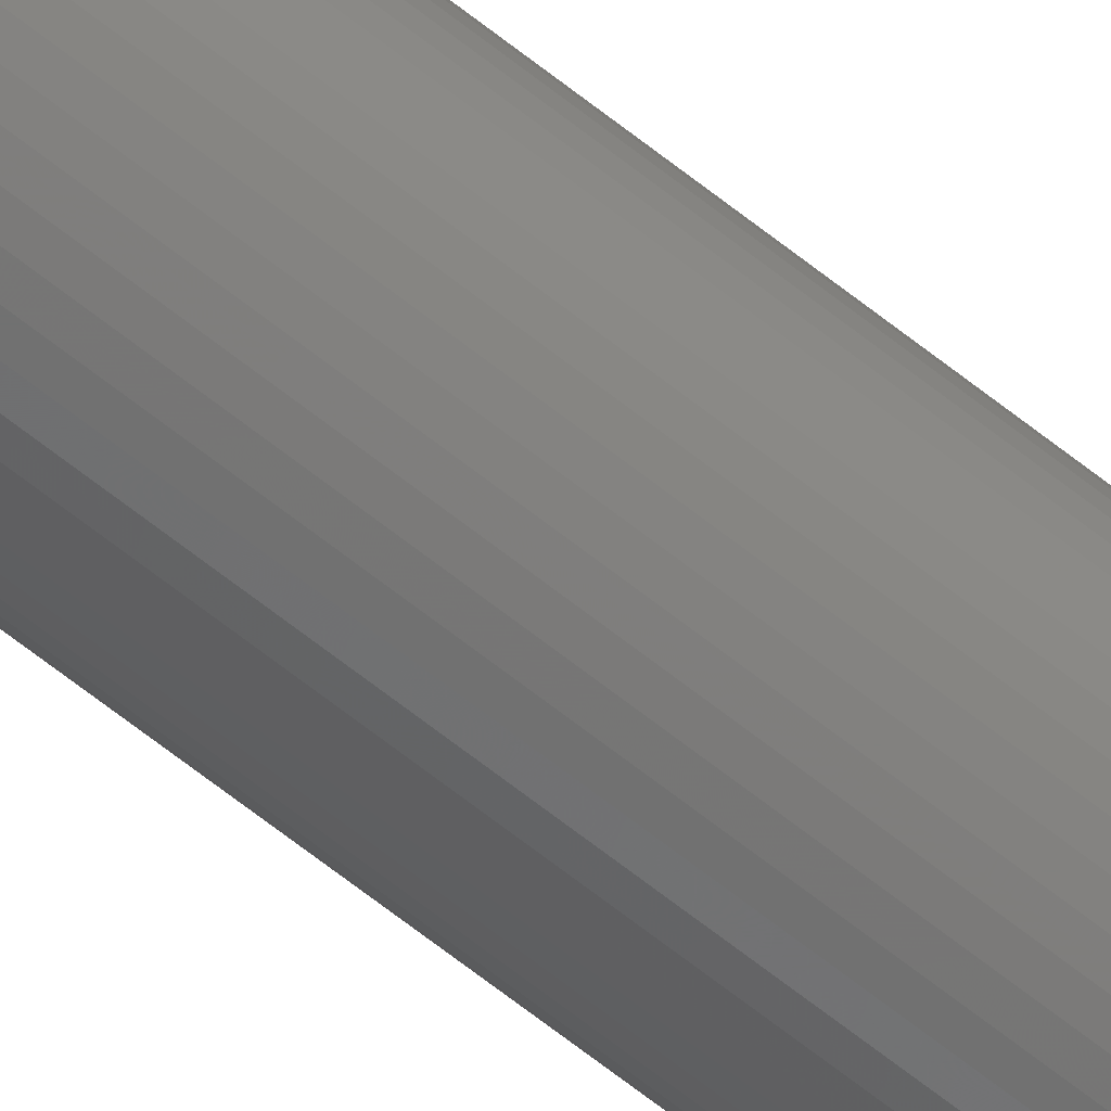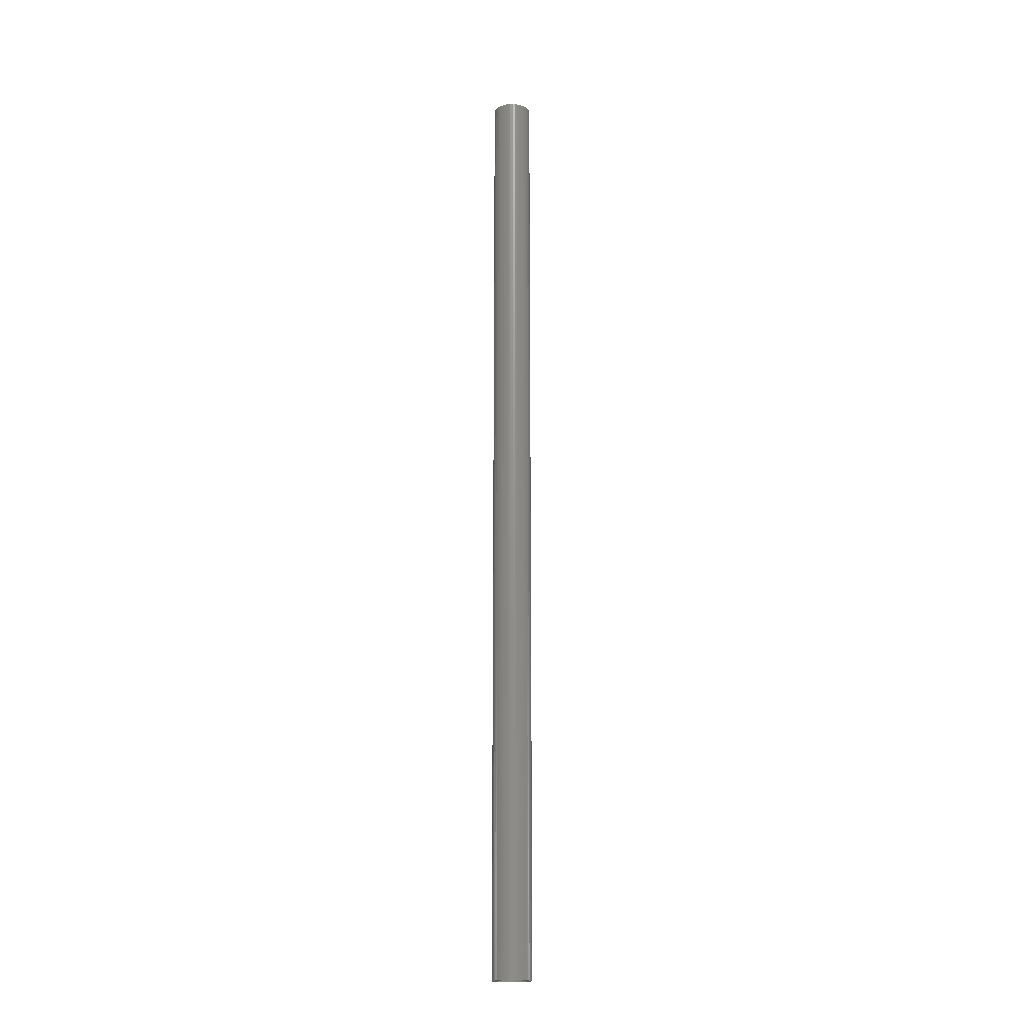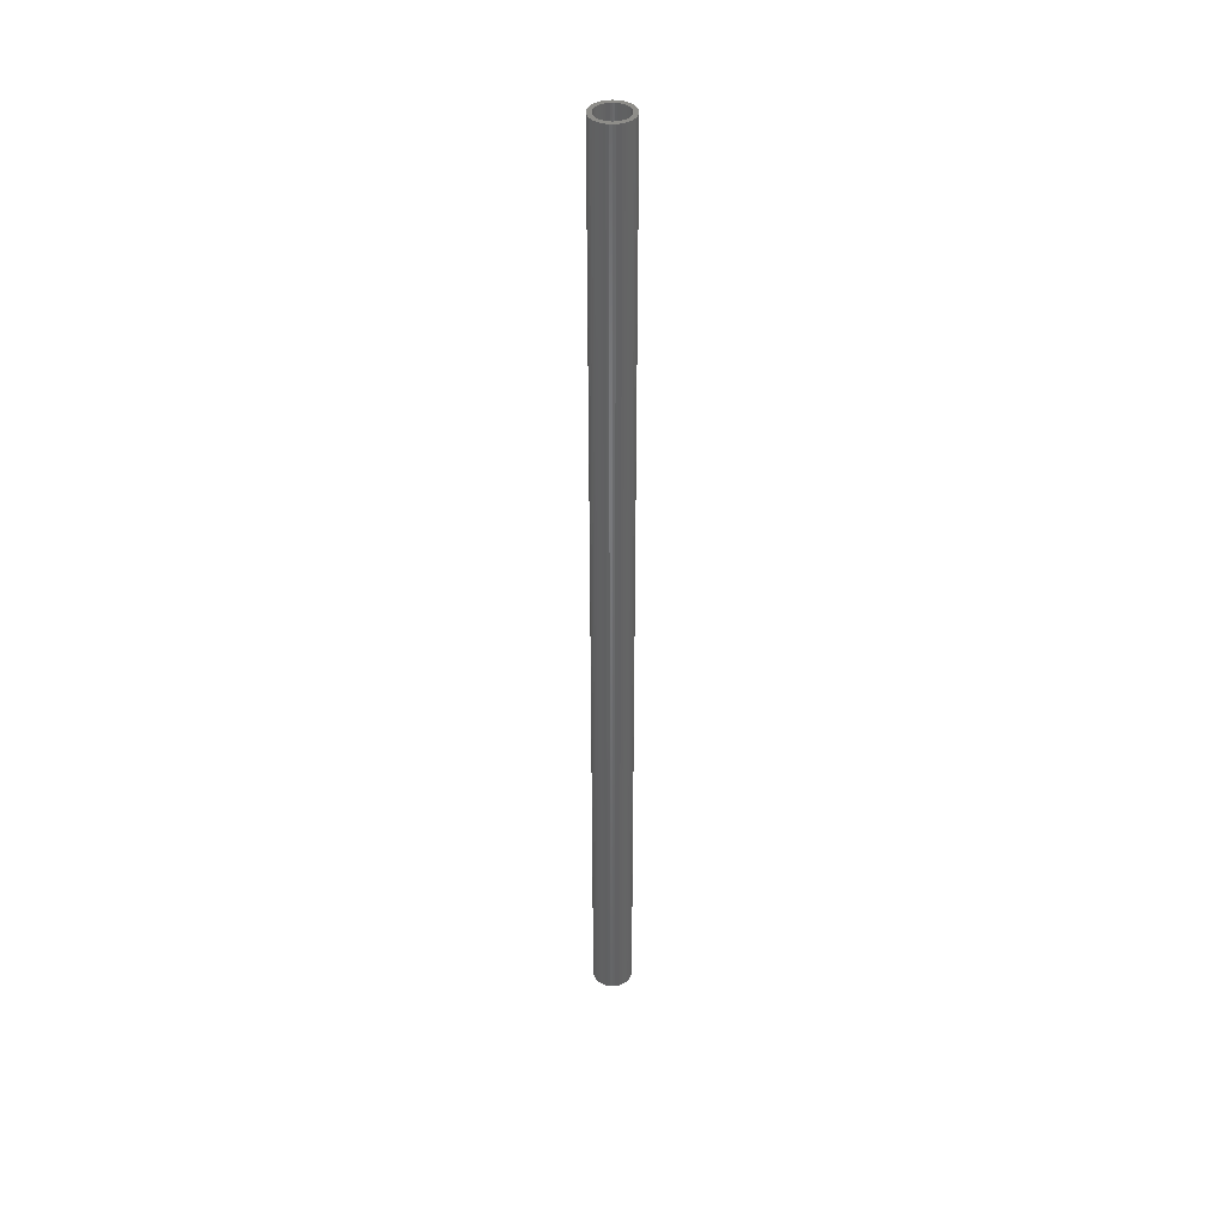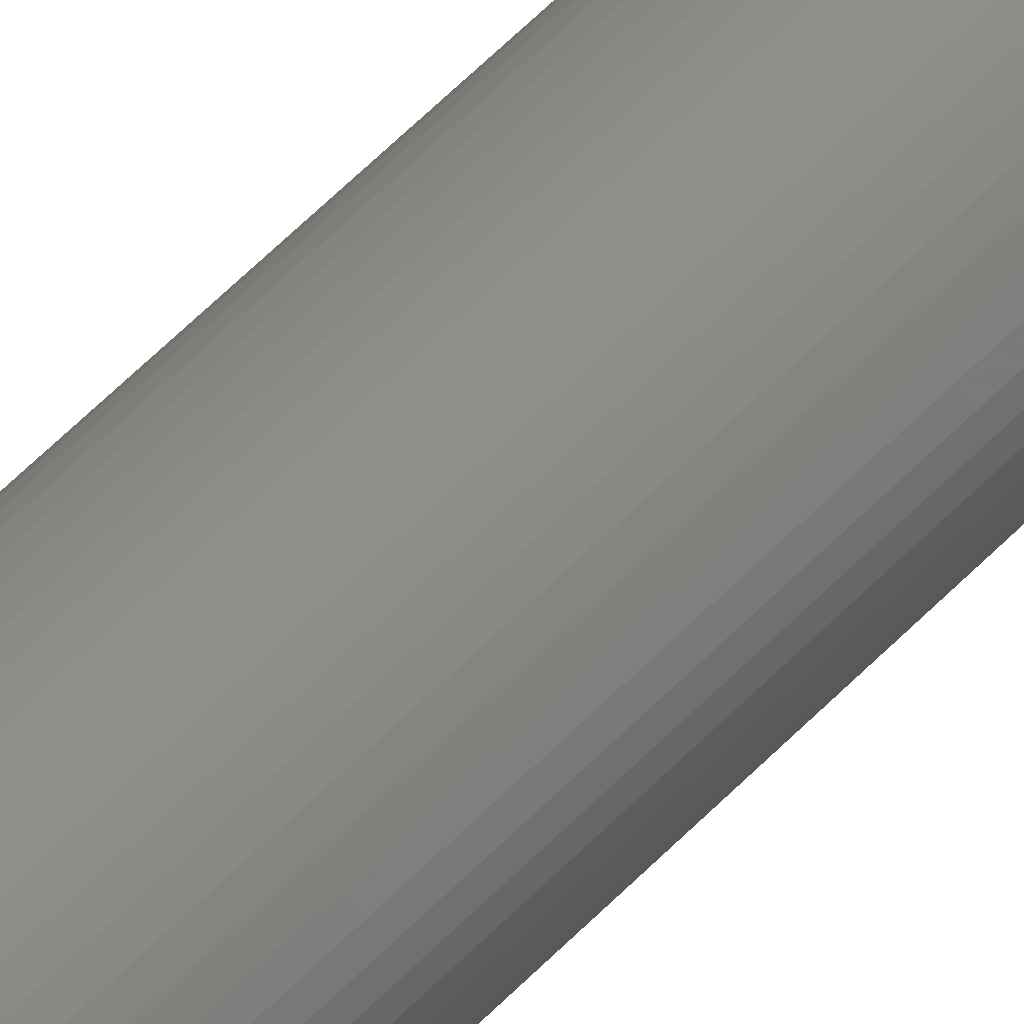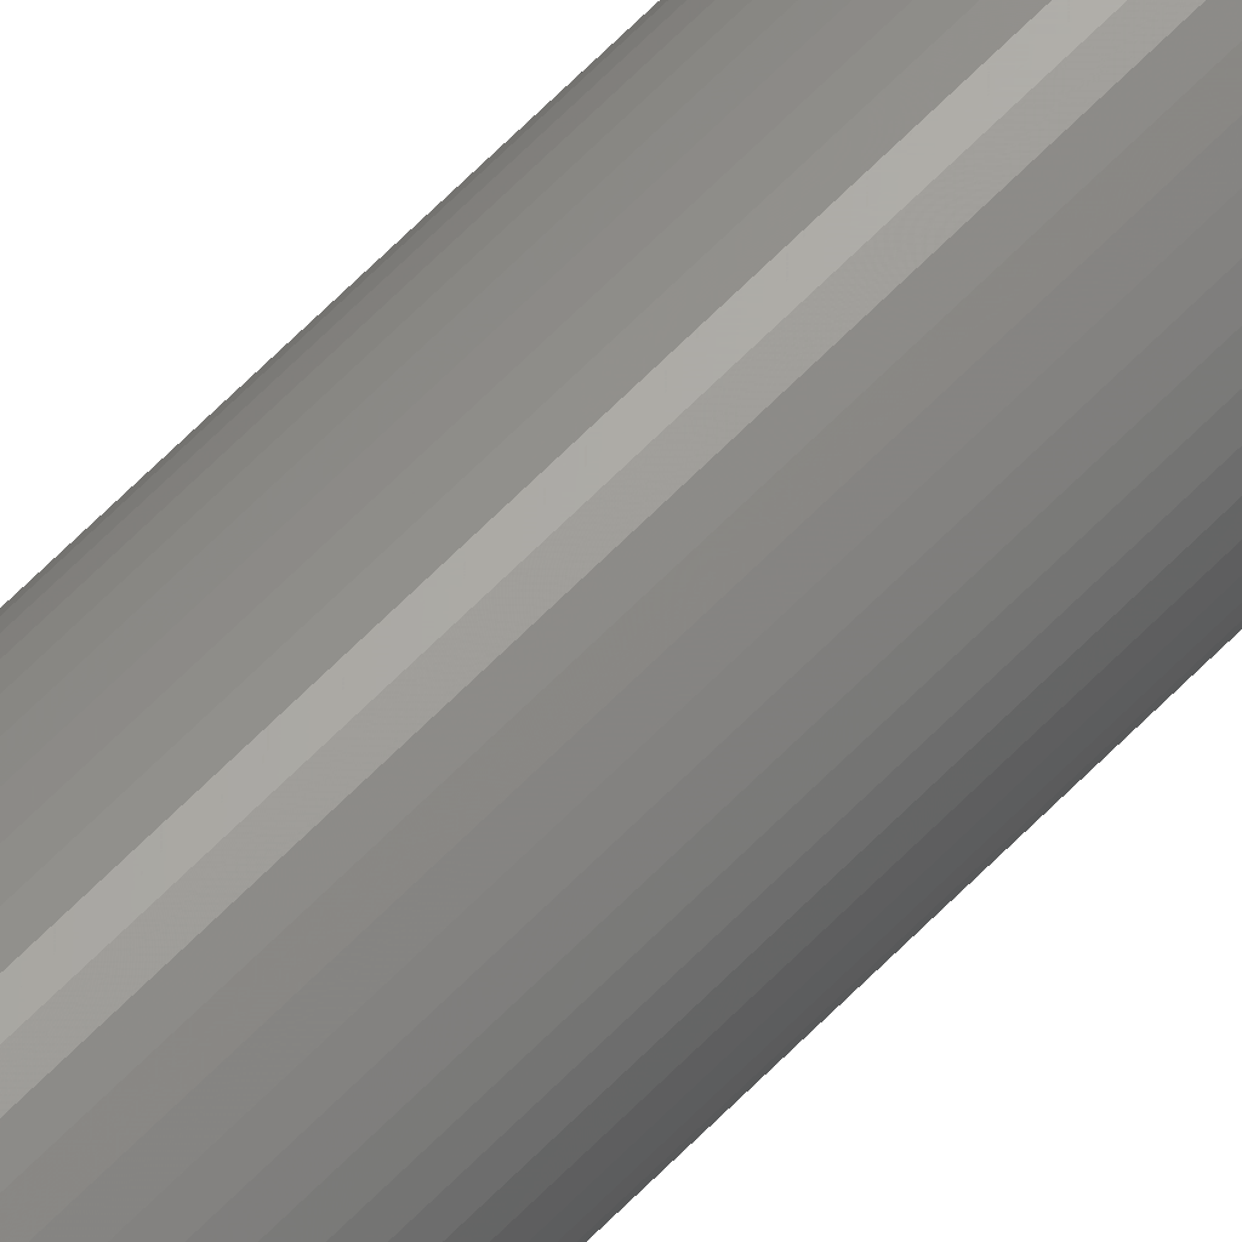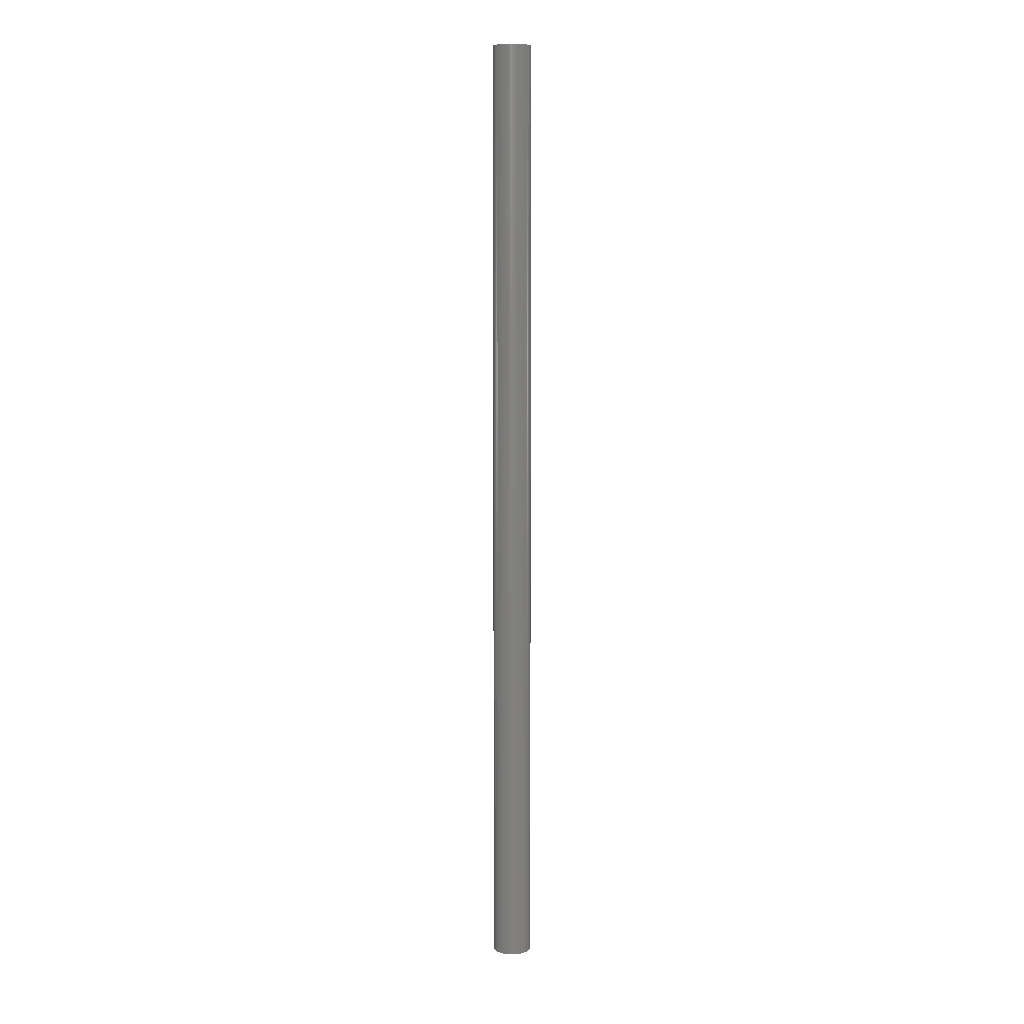
<metadata>
{"format":"stl","ext":"stl","renderer":"f3d","projection":"perspective","resolution":1024,"background":"white","views":[{"elev":-62.2,"azim":50.5,"up":"+Y"},{"elev":-18.3,"azim":37.8,"up":"+Z"},{"elev":39.7,"azim":-161.8,"up":"+Z"},{"elev":41.1,"azim":36.1,"up":"+Y"},{"elev":64.5,"azim":44.2,"up":"+Y"},{"elev":7.5,"azim":-155.7,"up":"+Z"}]}
</metadata>
<code>
# stl→obj: 200 verts, 400 faces
v 1.75 0 42.5
v 1.736 0.2193 -42.5
v 1.736 0.2193 42.5
v 1.75 0 -42.5
v -1.75 0 -42.5
v -1.736 0.2193 42.5
v -1.736 0.2193 -42.5
v -1.75 0 42.5
v 0.1099 1.747 -42.5
v -0.1099 1.747 42.5
v 0.1099 1.747 42.5
v -0.1099 1.747 -42.5
v -0.1099 -1.747 -42.5
v 0.1099 -1.747 42.5
v -0.1099 -1.747 42.5
v 0.1099 -1.747 -42.5
v 1.276 1.198 -42.5
v 1.115 1.348 42.5
v 1.276 1.198 42.5
v 1.115 1.348 -42.5
v -1.115 1.348 -42.5
v -1.276 1.198 42.5
v -1.115 1.348 42.5
v -1.276 1.198 -42.5
v -0.5408 1.664 -42.5
v -0.7451 1.583 42.5
v -0.5408 1.664 42.5
v -0.7451 1.583 -42.5
v 1.534 -0.8431 42.5
v 1.627 -0.6442 -42.5
v 1.627 -0.6442 42.5
v 1.534 -0.8431 -42.5
v 1.627 0.6442 42.5
v 1.534 0.8431 -42.5
v 1.534 0.8431 42.5
v 1.627 0.6442 -42.5
v 0.7451 1.583 -42.5
v 0.5408 1.664 42.5
v 0.7451 1.583 42.5
v 0.5408 1.664 -42.5
v 0.9377 1.478 42.5
v 0.9377 1.478 -42.5
v -1.627 0.6442 -42.5
v -1.534 0.8431 42.5
v -1.534 0.8431 -42.5
v -1.627 0.6442 42.5
v -1.416 1.029 -42.5
v -1.416 1.029 42.5
v 1.35 0 42.5
v 1.339 0.1692 42.5
v 1.695 0.4352 42.5
v 1.736 -0.2193 42.5
v 1.308 0.3357 42.5
v 1.339 -0.1692 42.5
v 1.255 0.497 42.5
v 1.695 -0.4352 42.5
v 1.183 0.6504 42.5
v 1.416 1.029 42.5
v 1.308 -0.3357 42.5
v 1.092 0.7935 42.5
v 0.9841 0.9241 42.5
v 0.8605 1.04 42.5
v 0.7234 1.14 42.5
v 0.5748 1.222 42.5
v 0.4172 1.284 42.5
v 0.3279 1.719 42.5
v 0.253 1.326 42.5
v 0.08477 1.347 42.5
v -0.08477 1.347 42.5
v -0.253 1.326 42.5
v -0.3279 1.719 42.5
v -0.4172 1.284 42.5
v -0.5748 1.222 42.5
v -0.7234 1.14 42.5
v -0.9377 1.478 42.5
v -0.8605 1.04 42.5
v -0.9841 0.9241 42.5
v -1.092 0.7935 42.5
v -1.183 0.6504 42.5
v -1.255 0.497 42.5
v -1.308 0.3357 42.5
v 1.255 -0.497 42.5
v 1.183 -0.6504 42.5
v 1.416 -1.029 42.5
v 1.092 -0.7935 42.5
v 1.276 -1.198 42.5
v 0.9841 -0.9241 42.5
v 1.115 -1.348 42.5
v 0.8605 -1.04 42.5
v 0.9377 -1.478 42.5
v 0.7234 -1.14 42.5
v 0.7451 -1.583 42.5
v 0.5748 -1.222 42.5
v 0.5408 -1.664 42.5
v 0.4172 -1.284 42.5
v 0.3279 -1.719 42.5
v 0.253 -1.326 42.5
v 0.08477 -1.347 42.5
v -0.08477 -1.347 42.5
v -0.253 -1.326 42.5
v -0.3279 -1.719 42.5
v -0.4172 -1.284 42.5
v -0.5408 -1.664 42.5
v -0.5748 -1.222 42.5
v -0.7451 -1.583 42.5
v -0.7234 -1.14 42.5
v -0.9377 -1.478 42.5
v -0.8605 -1.04 42.5
v -1.115 -1.348 42.5
v -0.9841 -0.9241 42.5
v -1.276 -1.198 42.5
v -1.092 -0.7935 42.5
v -1.416 -1.029 42.5
v -1.183 -0.6504 42.5
v -1.534 -0.8431 42.5
v -1.255 -0.497 42.5
v -1.627 -0.6442 42.5
v -1.308 -0.3357 42.5
v -1.695 -0.4352 42.5
v -1.339 -0.1692 42.5
v -1.736 -0.2193 42.5
v -1.35 0 42.5
v -1.695 0.4352 42.5
v -1.339 0.1692 42.5
v -0.9377 1.478 -42.5
v -0.3279 1.719 -42.5
v 1.35 0 -42.5
v 1.736 -0.2193 -42.5
v 1.339 -0.1692 -42.5
v 1.695 -0.4352 -42.5
v 1.308 -0.3357 -42.5
v 1.339 0.1692 -42.5
v 1.255 -0.497 -42.5
v 1.695 0.4352 -42.5
v 1.183 -0.6504 -42.5
v 1.416 -1.029 -42.5
v 1.308 0.3357 -42.5
v 1.092 -0.7935 -42.5
v 1.276 -1.198 -42.5
v 0.9841 -0.9241 -42.5
v 1.115 -1.348 -42.5
v 0.8605 -1.04 -42.5
v 0.9377 -1.478 -42.5
v 0.7234 -1.14 -42.5
v 0.7451 -1.583 -42.5
v 0.5748 -1.222 -42.5
v 0.5408 -1.664 -42.5
v 0.4172 -1.284 -42.5
v 0.3279 -1.719 -42.5
v 0.253 -1.326 -42.5
v 0.08477 -1.347 -42.5
v -0.08477 -1.347 -42.5
v -0.253 -1.326 -42.5
v -0.3279 -1.719 -42.5
v -0.4172 -1.284 -42.5
v -0.5408 -1.664 -42.5
v -0.5748 -1.222 -42.5
v -0.7451 -1.583 -42.5
v -0.7234 -1.14 -42.5
v -0.9377 -1.478 -42.5
v -0.8605 -1.04 -42.5
v -1.115 -1.348 -42.5
v -0.9841 -0.9241 -42.5
v -1.276 -1.198 -42.5
v -1.092 -0.7935 -42.5
v -1.416 -1.029 -42.5
v -1.183 -0.6504 -42.5
v -1.534 -0.8431 -42.5
v -1.255 -0.497 -42.5
v -1.627 -0.6442 -42.5
v -1.308 -0.3357 -42.5
v 1.255 0.497 -42.5
v 1.183 0.6504 -42.5
v 1.416 1.029 -42.5
v 1.092 0.7935 -42.5
v 0.9841 0.9241 -42.5
v 0.8605 1.04 -42.5
v 0.7234 1.14 -42.5
v 0.5748 1.222 -42.5
v 0.4172 1.284 -42.5
v 0.3279 1.719 -42.5
v 0.253 1.326 -42.5
v 0.08477 1.347 -42.5
v -0.08477 1.347 -42.5
v -0.253 1.326 -42.5
v -0.4172 1.284 -42.5
v -0.5748 1.222 -42.5
v -0.7234 1.14 -42.5
v -0.8605 1.04 -42.5
v -0.9841 0.9241 -42.5
v -1.092 0.7935 -42.5
v -1.183 0.6504 -42.5
v -1.255 0.497 -42.5
v -1.308 0.3357 -42.5
v -1.695 0.4352 -42.5
v -1.339 0.1692 -42.5
v -1.35 0 -42.5
v -1.695 -0.4352 -42.5
v -1.339 -0.1692 -42.5
v -1.736 -0.2193 -42.5
f 1 2 3
f 2 1 4
f 5 6 7
f 6 5 8
f 9 10 11
f 10 9 12
f 13 14 15
f 14 13 16
f 17 18 19
f 18 17 20
f 21 22 23
f 22 21 24
f 25 26 27
f 26 25 28
f 29 30 31
f 30 29 32
f 33 34 35
f 34 33 36
f 37 38 39
f 38 37 40
f 20 41 18
f 41 20 42
f 43 44 45
f 44 43 46
f 47 22 24
f 22 47 48
f 49 1 3
f 50 3 51
f 1 49 52
f 53 51 33
f 54 52 49
f 55 33 35
f 52 54 56
f 57 35 58
f 59 56 54
f 56 59 31
f 3 50 49
f 51 53 50
f 60 58 19
f 33 55 53
f 35 57 55
f 61 19 18
f 58 60 57
f 19 61 60
f 62 18 41
f 18 62 61
f 63 41 39
f 41 63 62
f 39 64 63
f 38 64 39
f 38 65 64
f 66 65 38
f 66 67 65
f 11 67 66
f 11 68 67
f 11 69 68
f 10 69 11
f 10 70 69
f 71 70 10
f 71 72 70
f 27 72 71
f 27 73 72
f 26 73 27
f 73 26 74
f 75 74 26
f 74 75 76
f 23 76 75
f 76 23 77
f 22 77 23
f 77 22 78
f 48 78 22
f 78 48 79
f 44 79 48
f 79 44 80
f 46 80 44
f 80 46 81
f 82 31 59
f 31 82 29
f 83 29 82
f 29 83 84
f 85 84 83
f 84 85 86
f 87 86 85
f 86 87 88
f 89 88 87
f 88 89 90
f 91 90 89
f 90 91 92
f 93 92 91
f 93 94 92
f 95 94 93
f 95 96 94
f 97 96 95
f 97 14 96
f 98 14 97
f 99 14 98
f 99 15 14
f 100 15 99
f 100 101 15
f 102 101 100
f 102 103 101
f 104 103 102
f 105 104 106
f 104 105 103
f 107 106 108
f 106 107 105
f 109 108 110
f 111 110 112
f 108 109 107
f 113 112 114
f 115 114 116
f 110 111 109
f 117 116 118
f 119 118 120
f 121 120 122
f 123 81 46
f 112 113 111
f 81 123 124
f 114 115 113
f 6 124 123
f 116 117 115
f 124 6 122
f 118 119 117
f 8 122 6
f 120 121 119
f 122 8 121
f 28 75 26
f 75 28 125
f 126 27 71
f 27 126 25
f 127 4 128
f 129 128 130
f 4 127 2
f 131 130 30
f 132 2 127
f 133 30 32
f 2 132 134
f 135 32 136
f 137 134 132
f 134 137 36
f 128 129 127
f 130 131 129
f 138 136 139
f 30 133 131
f 32 135 133
f 140 139 141
f 136 138 135
f 139 140 138
f 142 141 143
f 141 142 140
f 144 143 145
f 143 144 142
f 145 146 144
f 147 146 145
f 147 148 146
f 149 148 147
f 149 150 148
f 16 150 149
f 16 151 150
f 16 152 151
f 13 152 16
f 13 153 152
f 154 153 13
f 154 155 153
f 156 155 154
f 156 157 155
f 158 157 156
f 157 158 159
f 160 159 158
f 159 160 161
f 162 161 160
f 161 162 163
f 164 163 162
f 163 164 165
f 166 165 164
f 165 166 167
f 168 167 166
f 167 168 169
f 170 169 168
f 169 170 171
f 172 36 137
f 36 172 34
f 173 34 172
f 34 173 174
f 175 174 173
f 174 175 17
f 176 17 175
f 17 176 20
f 177 20 176
f 20 177 42
f 178 42 177
f 42 178 37
f 179 37 178
f 179 40 37
f 180 40 179
f 180 181 40
f 182 181 180
f 182 9 181
f 183 9 182
f 184 9 183
f 184 12 9
f 185 12 184
f 185 126 12
f 186 126 185
f 186 25 126
f 187 25 186
f 28 187 188
f 187 28 25
f 125 188 189
f 188 125 28
f 21 189 190
f 24 190 191
f 189 21 125
f 47 191 192
f 45 192 193
f 190 24 21
f 43 193 194
f 195 194 196
f 7 196 197
f 198 171 170
f 191 47 24
f 171 198 199
f 192 45 47
f 200 199 198
f 193 43 45
f 199 200 197
f 194 195 43
f 5 197 200
f 196 7 195
f 197 5 7
f 147 92 94
f 92 147 145
f 51 36 33
f 36 51 134
f 3 134 51
f 134 3 2
f 58 17 19
f 17 58 174
f 35 174 58
f 174 35 34
f 40 66 38
f 66 40 181
f 181 11 66
f 11 181 9
f 42 39 41
f 39 42 37
f 45 48 47
f 48 45 44
f 195 46 43
f 46 195 123
f 7 123 195
f 123 7 6
f 125 23 75
f 23 125 21
f 12 71 10
f 71 12 126
f 52 4 1
f 4 52 128
f 86 136 84
f 136 86 139
f 168 117 170
f 117 168 115
f 164 113 166
f 113 164 111
f 145 90 92
f 90 145 143
f 31 130 56
f 130 31 30
f 84 32 29
f 32 84 136
f 198 121 200
f 121 198 119
f 200 8 5
f 8 200 121
f 170 119 198
f 119 170 117
f 143 88 90
f 88 143 141
f 149 94 96
f 94 149 147
f 16 96 14
f 96 16 149
f 56 128 52
f 128 56 130
f 154 15 101
f 15 154 13
f 158 103 105
f 103 158 156
f 156 101 103
f 101 156 154
f 166 115 168
f 115 166 113
f 141 86 88
f 86 141 139
f 162 107 109
f 107 162 160
f 164 109 111
f 109 164 162
f 160 105 107
f 105 160 158
f 127 50 132
f 50 127 49
f 122 196 124
f 196 122 197
f 184 68 69
f 68 184 183
f 151 99 98
f 99 151 152
f 177 61 62
f 61 177 176
f 190 76 77
f 76 190 189
f 187 72 73
f 72 187 186
f 138 83 135
f 83 138 85
f 172 57 173
f 57 172 55
f 132 53 137
f 53 132 50
f 173 60 175
f 60 173 57
f 180 64 65
f 64 180 179
f 178 62 63
f 62 178 177
f 80 192 79
f 192 80 193
f 79 191 78
f 191 79 192
f 189 74 76
f 74 189 188
f 186 70 72
f 70 186 185
f 146 95 93
f 95 146 148
f 137 55 172
f 55 137 53
f 175 61 176
f 61 175 60
f 182 65 67
f 65 182 180
f 183 67 68
f 67 183 182
f 179 63 64
f 63 179 178
f 78 190 77
f 190 78 191
f 124 194 81
f 194 124 196
f 188 73 74
f 73 188 187
f 185 69 70
f 69 185 184
f 129 49 127
f 49 129 54
f 140 85 138
f 85 140 87
f 112 167 114
f 167 112 165
f 114 169 116
f 169 114 167
f 120 197 122
f 197 120 199
f 144 93 91
f 93 144 146
f 81 193 80
f 193 81 194
f 131 54 129
f 54 131 59
f 142 91 89
f 91 142 144
f 140 89 87
f 89 140 142
f 135 82 133
f 82 135 83
f 155 104 102
f 104 155 157
f 110 165 112
f 165 110 163
f 133 59 131
f 59 133 82
f 152 100 99
f 100 152 153
f 159 108 106
f 108 159 161
f 153 102 100
f 102 153 155
f 161 110 108
f 110 161 163
f 116 171 118
f 171 116 169
f 118 199 120
f 199 118 171
f 148 97 95
f 97 148 150
f 150 98 97
f 98 150 151
f 157 106 104
f 106 157 159

</code>
